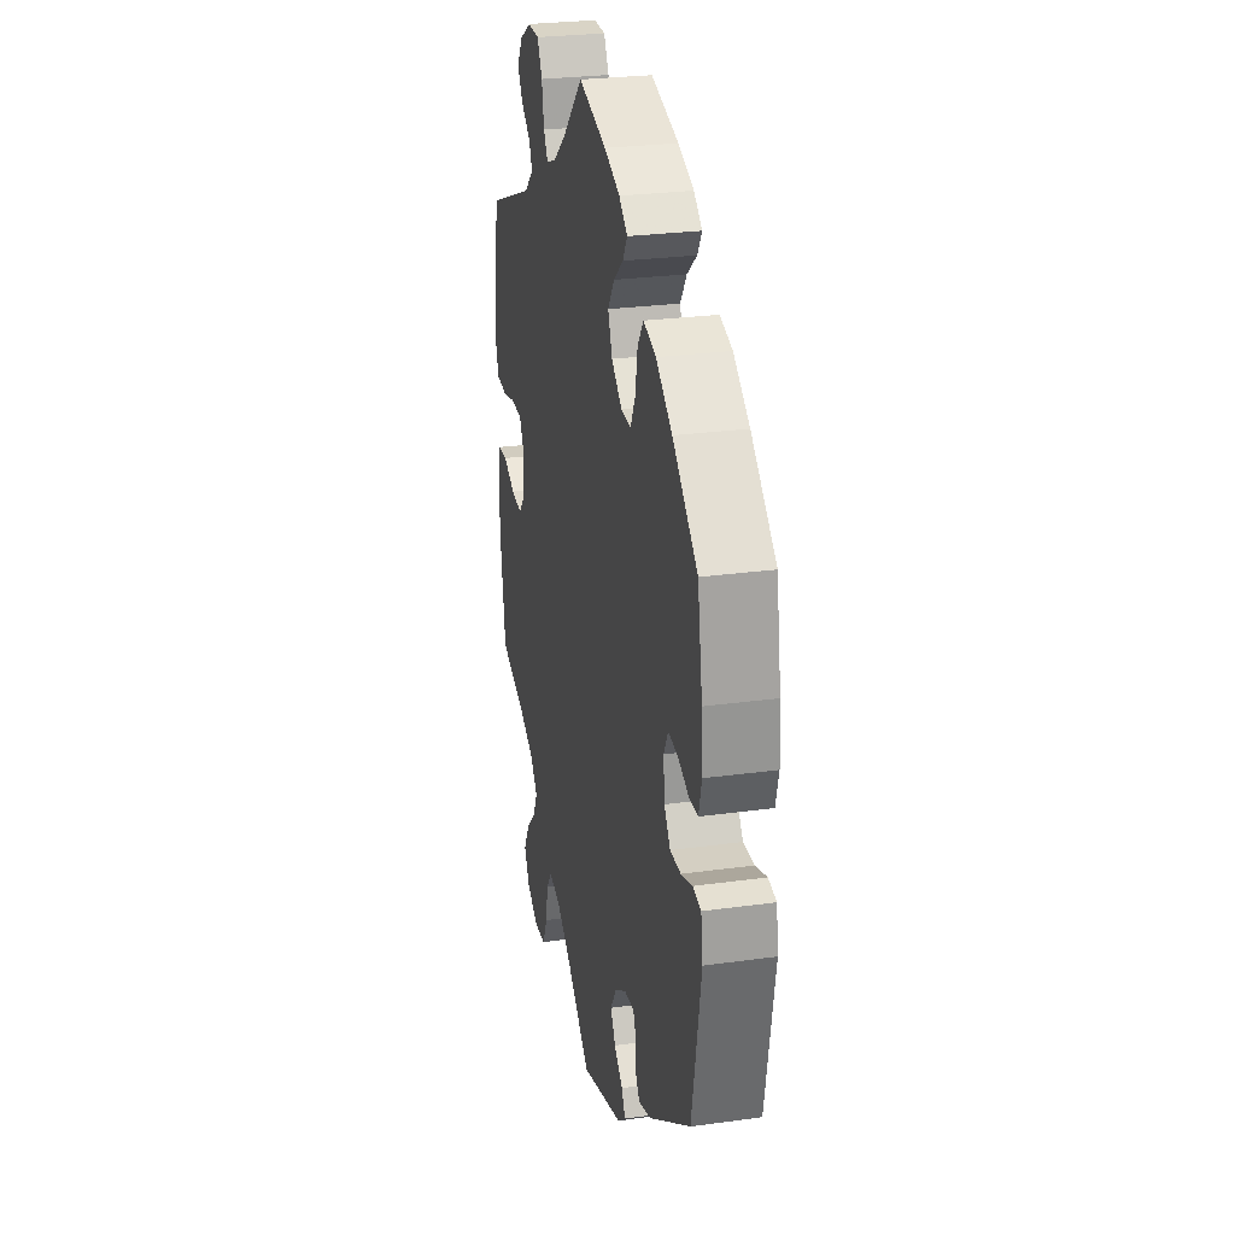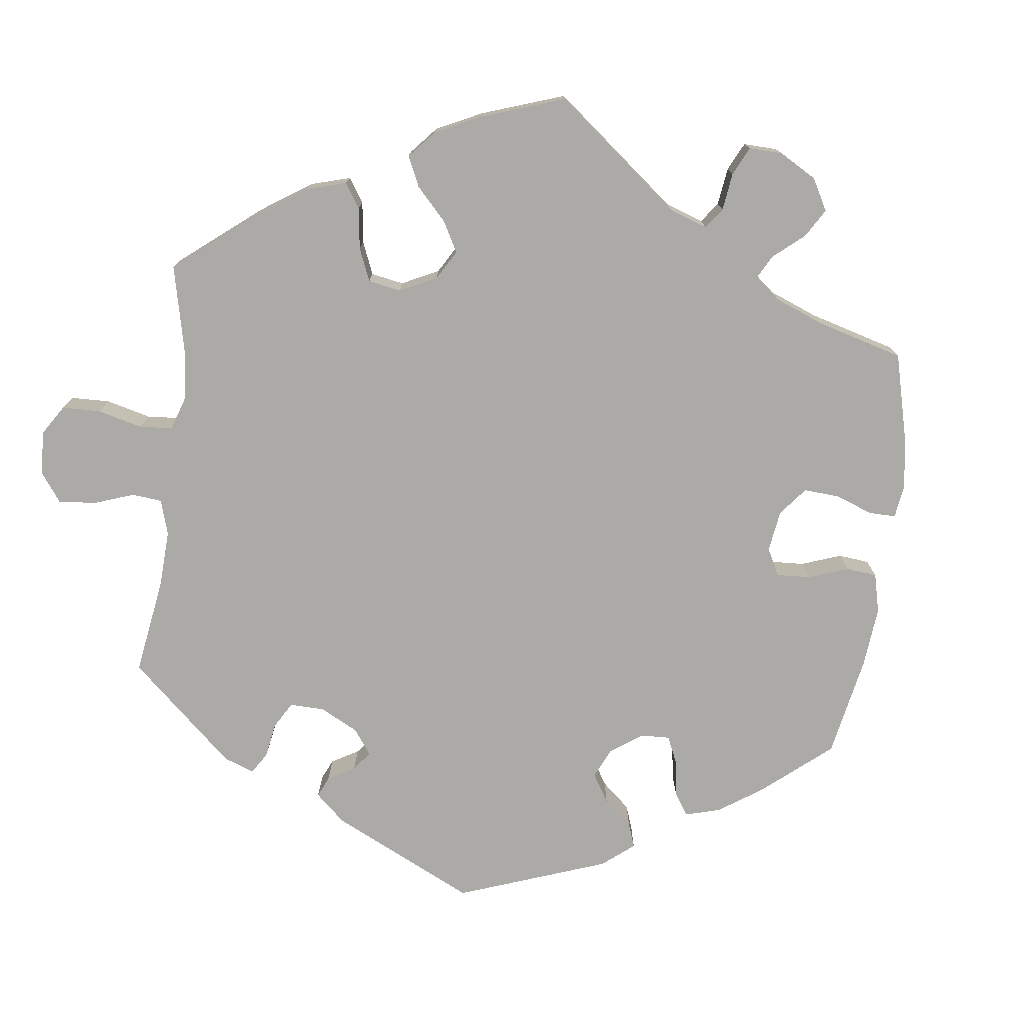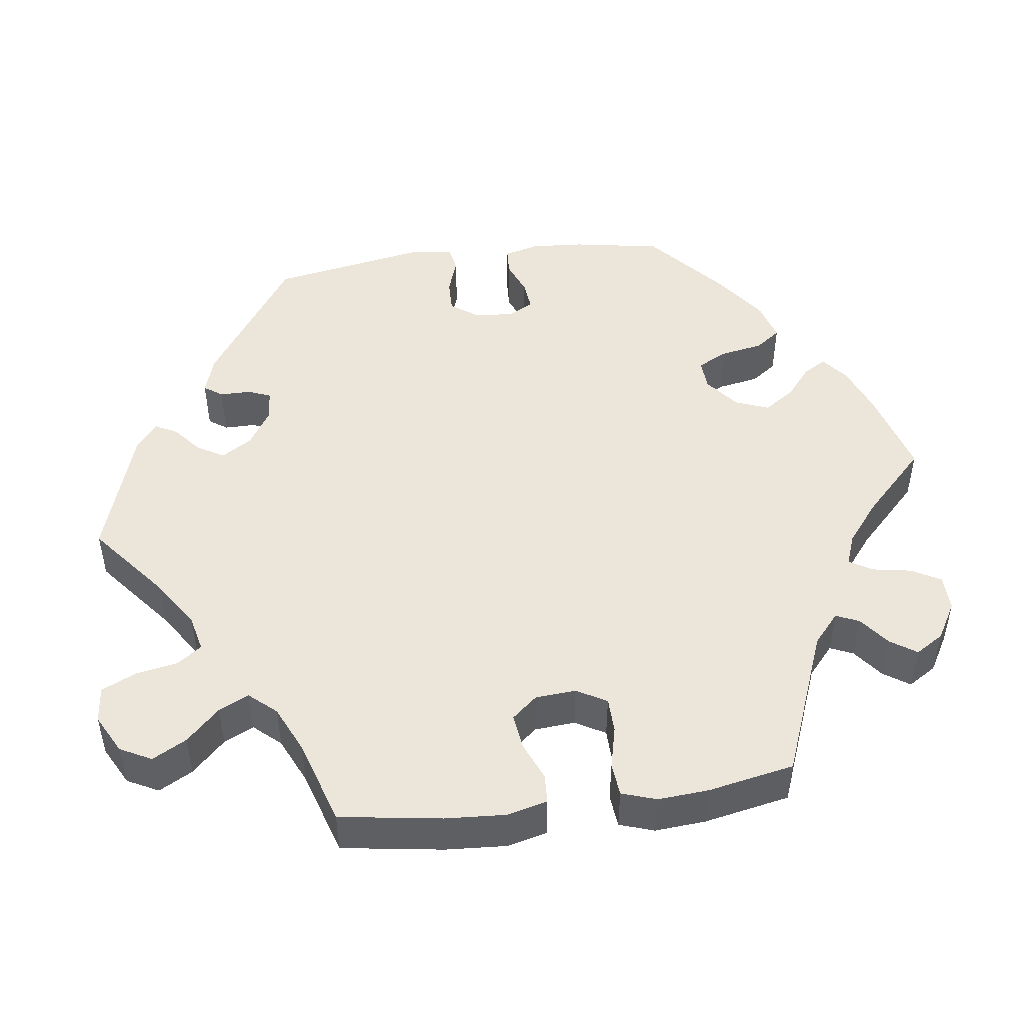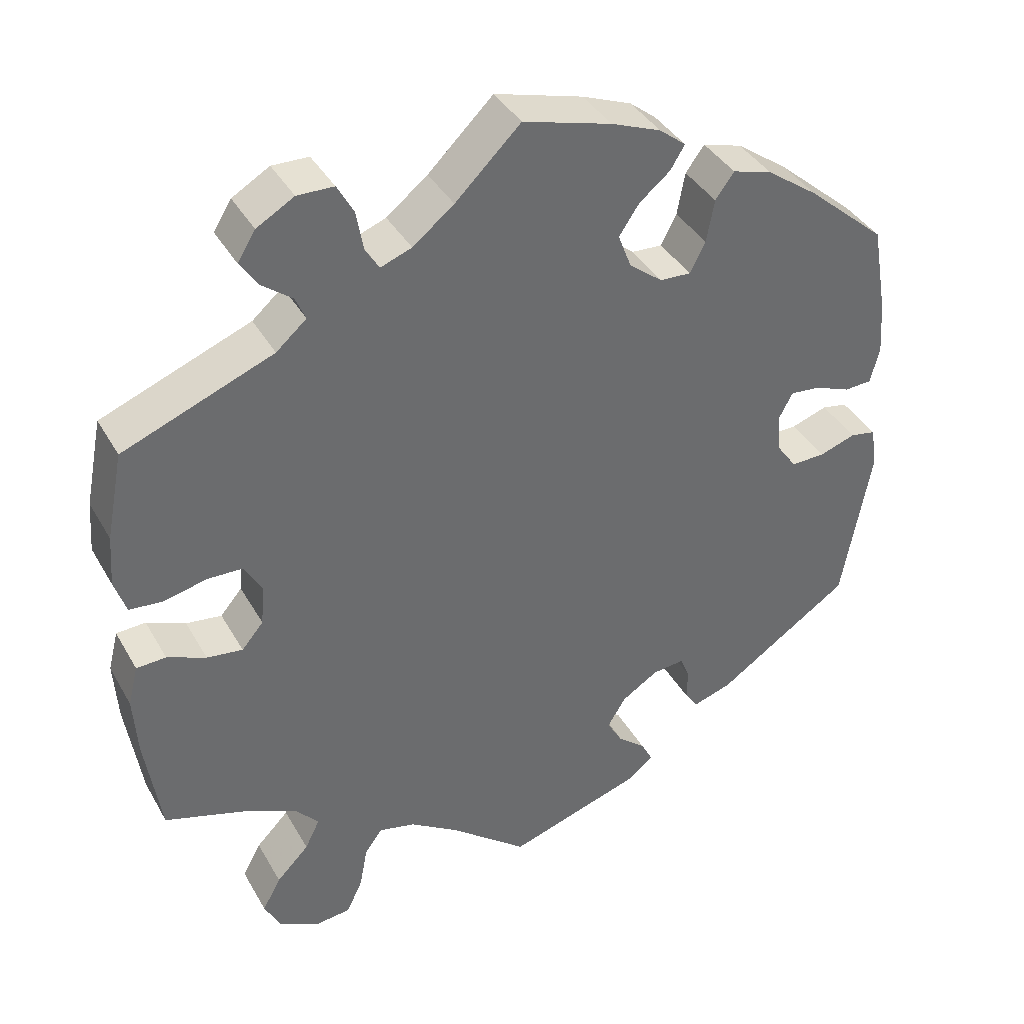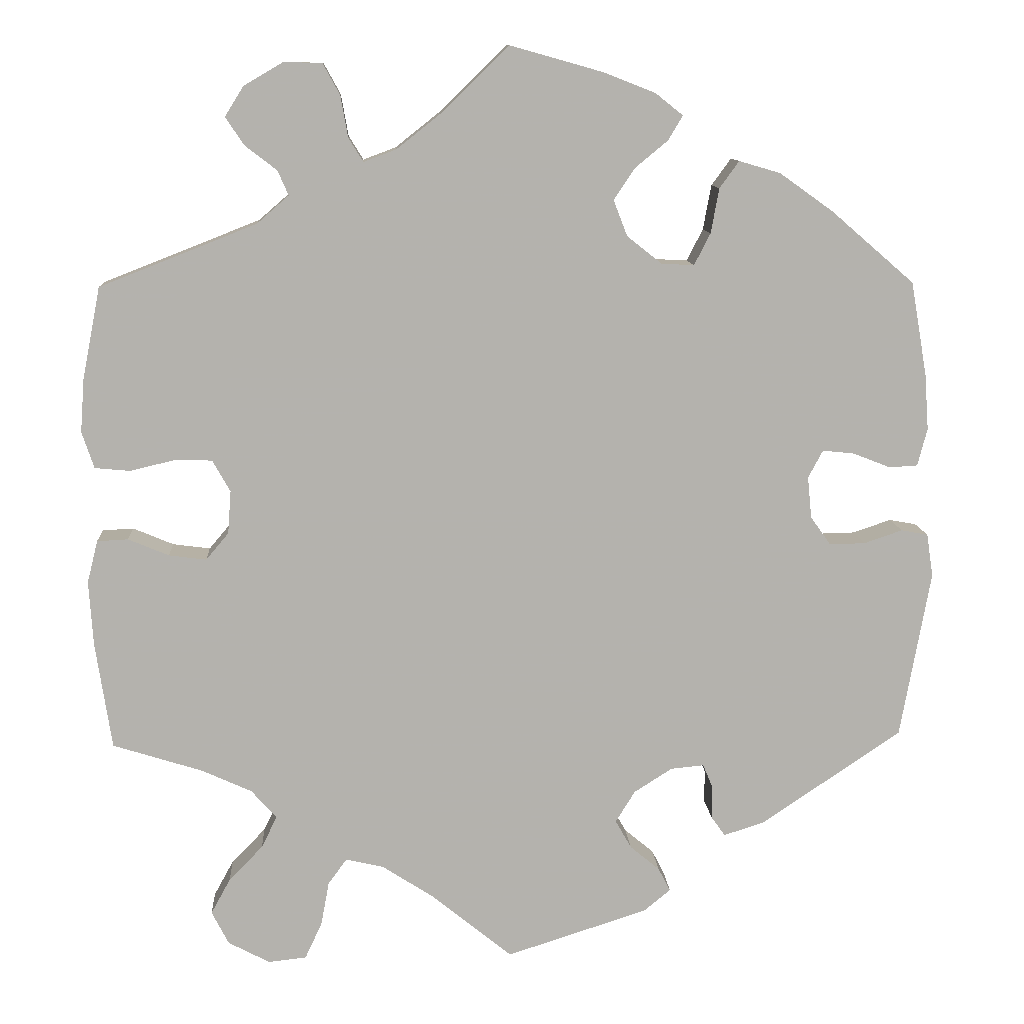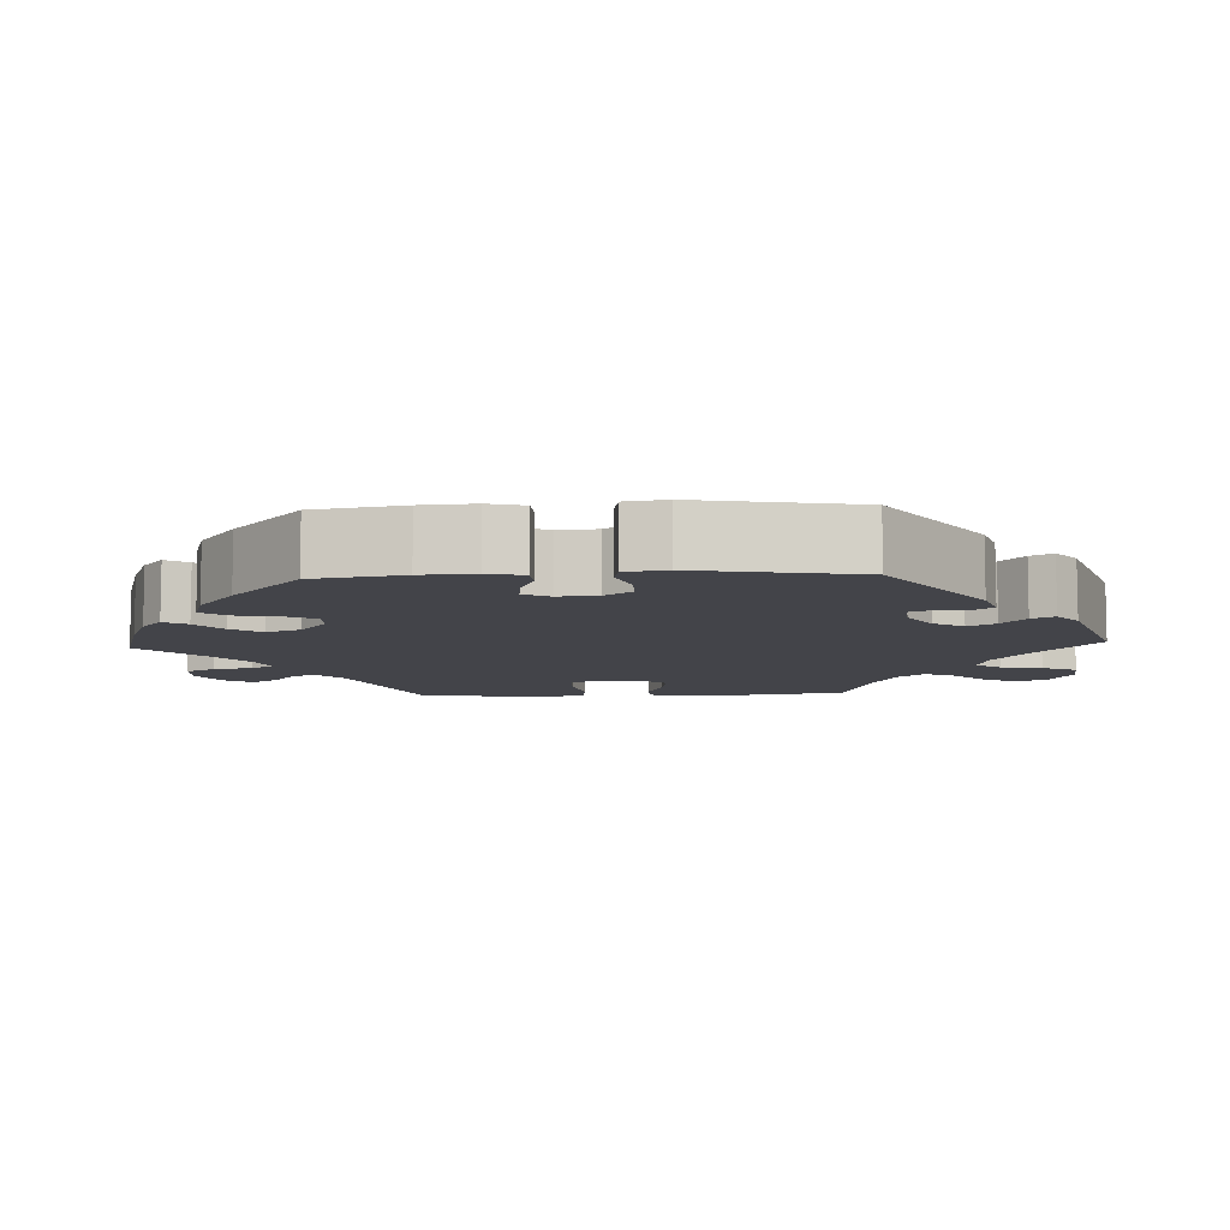
<metadata>
{"format":"obj","ext":"obj","renderer":"f3d","projection":"perspective","resolution":1024,"background":"white","views":[{"elev":27.1,"azim":78.0,"up":"+Z"},{"elev":-75.8,"azim":-67.1,"up":"+Y"},{"elev":48.1,"azim":-97.6,"up":"+Y"},{"elev":38.8,"azim":-26.9,"up":"+Z"},{"elev":10.7,"azim":-3.4,"up":"+Z"},{"elev":-8.4,"azim":92.7,"up":"+Y"}]}
</metadata>
<code>
v -0.1 0.07 -0.497
v -0.163 0.07 -0.456
v -0.21 0.07 -0.445
v -0.233 0.07 -0.477
v -0.243 0.07 -0.531
v -0.264 0.07 -0.576
v -0.311 0.07 -0.581
v -0.362 0.07 -0.554
v -0.383 0.07 -0.513
v -0.359 0.07 -0.469
v -0.317 0.07 -0.426
v -0.298 0.07 -0.387
v -0.329 0.07 -0.352
v -0.39 0.07 -0.324
v -0.501 0.07 -0.289
v -0.521 0.07 -0.157
v -0.526 0.07 -0.078
v -0.513 0.07 -0.026
v -0.475 0.07 -0.024
v -0.425 0.07 -0.045
v -0.379 0.07 -0.051
v -0.351 0.07 -0.018
v -0.347 0.07 0.035
v -0.369 0.07 0.074
v -0.415 0.07 0.075
v -0.47 0.07 0.062
v -0.513 0.07 0.066
v -0.528 0.07 0.111
v -0.523 0.07 0.177
v -0.501 0.07 0.289
v -0.308 0.07 0.365
v -0.269 0.07 0.399
v -0.282 0.07 0.429
v -0.321 0.07 0.459
v -0.344 0.07 0.493
v -0.321 0.07 0.53
v -0.273 0.07 0.558
v -0.226 0.07 0.557
v -0.205 0.07 0.519
v -0.196 0.07 0.468
v -0.178 0.07 0.439
v -0.138 0.07 0.454
v -0.085 0.07 0.496
v -0.001 0.07 0.578
v 0.113 0.07 0.546
v 0.177 0.07 0.521
v 0.211 0.07 0.494
v 0.193 0.07 0.464
v 0.153 0.07 0.431
v 0.127 0.07 0.392
v 0.144 0.07 0.348
v 0.187 0.07 0.314
v 0.227 0.07 0.312
v 0.247 0.07 0.351
v 0.257 0.07 0.406
v 0.281 0.07 0.439
v 0.332 0.07 0.424
v 0.398 0.07 0.377
v 0.5 0.07 0.289
v 0.52 0.07 0.174
v 0.525 0.07 0.105
v 0.513 0.07 0.059
v 0.478 0.07 0.057
v 0.432 0.07 0.075
v 0.393 0.07 0.079
v 0.375 0.07 0.045
v 0.38 0.07 -0.006
v 0.405 0.07 -0.041
v 0.449 0.07 -0.04
v 0.496 0.07 -0.024
v 0.529 0.07 -0.03
v 0.537 0.07 -0.083
v 0.5 0.07 -0.289
v 0.327 0.07 -0.406
v 0.277 0.07 -0.422
v 0.26 0.07 -0.398
v 0.26 0.07 -0.357
v 0.248 0.07 -0.328
v 0.207 0.07 -0.332
v 0.16 0.07 -0.362
v 0.136 0.07 -0.401
v 0.156 0.07 -0.436
v 0.192 0.07 -0.466
v 0.207 0.07 -0.495
v 0.174 0.07 -0.522
v 0 0.07 -0.578
v -0.1 0 -0.497
v -0.163 0 -0.456
v -0.21 0 -0.445
v -0.233 0 -0.477
v -0.243 0 -0.531
v -0.264 0 -0.576
v -0.311 0 -0.581
v -0.362 0 -0.554
v -0.383 0 -0.513
v -0.359 0 -0.469
v -0.317 0 -0.426
v -0.298 0 -0.387
v -0.329 0 -0.352
v -0.39 0 -0.324
v -0.501 0 -0.289
v -0.521 0 -0.157
v -0.526 0 -0.078
v -0.513 0 -0.026
v -0.475 0 -0.024
v -0.425 0 -0.045
v -0.379 0 -0.051
v -0.351 0 -0.018
v -0.347 0 0.035
v -0.369 0 0.074
v -0.415 0 0.075
v -0.47 0 0.062
v -0.513 0 0.066
v -0.528 0 0.111
v -0.523 0 0.177
v -0.501 0 0.289
v -0.308 0 0.365
v -0.269 0 0.399
v -0.282 0 0.429
v -0.321 0 0.459
v -0.344 0 0.493
v -0.321 0 0.53
v -0.273 0 0.558
v -0.226 0 0.557
v -0.205 0 0.519
v -0.196 0 0.468
v -0.178 0 0.439
v -0.138 0 0.454
v -0.085 0 0.496
v -0.001 0 0.578
v 0.113 0 0.546
v 0.177 0 0.521
v 0.211 0 0.494
v 0.193 0 0.464
v 0.153 0 0.431
v 0.127 0 0.392
v 0.144 0 0.348
v 0.187 0 0.314
v 0.227 0 0.312
v 0.247 0 0.351
v 0.257 0 0.406
v 0.281 0 0.439
v 0.332 0 0.424
v 0.398 0 0.377
v 0.5 0 0.289
v 0.52 0 0.174
v 0.525 0 0.105
v 0.513 0 0.059
v 0.478 0 0.057
v 0.432 0 0.075
v 0.393 0 0.079
v 0.375 0 0.045
v 0.38 0 -0.006
v 0.405 0 -0.041
v 0.449 0 -0.04
v 0.496 0 -0.024
v 0.529 0 -0.03
v 0.537 0 -0.083
v 0.5 0 -0.289
v 0.327 0 -0.406
v 0.277 0 -0.422
v 0.26 0 -0.398
v 0.26 0 -0.357
v 0.248 0 -0.328
v 0.207 0 -0.332
v 0.16 0 -0.362
v 0.136 0 -0.401
v 0.156 0 -0.436
v 0.192 0 -0.466
v 0.207 0 -0.495
v 0.174 0 -0.522
v 0 0 -0.578
f 85 86 1
f 82 83 84 85
f 81 82 85 1
f 80 81 1 2
f 79 80 2 3
f 74 75 76 77
f 74 77 78
f 73 74 78
f 72 73 78 79
f 69 70 71 72
f 68 69 72 79
f 61 62 63 64
f 61 64 65
f 60 61 65
f 59 60 65
f 58 59 65 66
f 54 55 56 57
f 53 54 57 58
f 46 47 48 49
f 46 49 50
f 43 44 45 46
f 42 43 46 50
f 41 42 50 51
f 37 38 39 40
f 37 40 41
f 36 37 41
f 33 34 35 36
f 32 33 36 41
f 31 32 41 51
f 25 26 27 28
f 24 25 28 29
f 17 18 19 20
f 17 20 21
f 14 15 16 17
f 13 14 17 21
f 12 13 21 22
f 8 9 10 11
f 8 11 12
f 7 8 12
f 4 5 6 7
f 3 4 7 12
f 67 68 79 3
f 53 58 66
f 52 53 66 67
f 24 29 30 31
f 23 24 31 51
f 23 51 52 67
f 22 23 67
f 3 12 22 67
f 87 172 171
f 171 170 169 168
f 87 171 168 167
f 88 87 167 166
f 89 88 166 165
f 163 162 161 160
f 164 163 160
f 164 160 159
f 165 164 159 158
f 158 157 156 155
f 165 158 155 154
f 150 149 148 147
f 151 150 147
f 151 147 146
f 151 146 145
f 152 151 145 144
f 143 142 141 140
f 144 143 140 139
f 135 134 133 132
f 136 135 132
f 132 131 130 129
f 136 132 129 128
f 137 136 128 127
f 126 125 124 123
f 127 126 123
f 127 123 122
f 122 121 120 119
f 127 122 119 118
f 137 127 118 117
f 114 113 112 111
f 115 114 111 110
f 106 105 104 103
f 107 106 103
f 103 102 101 100
f 107 103 100 99
f 108 107 99 98
f 97 96 95 94
f 98 97 94
f 98 94 93
f 93 92 91 90
f 98 93 90 89
f 89 165 154 153
f 152 144 139
f 153 152 139 138
f 117 116 115 110
f 137 117 110 109
f 153 138 137 109
f 153 109 108
f 153 108 98 89
f 1 87 88 2
f 2 88 89 3
f 3 89 90 4
f 4 90 91 5
f 5 91 92 6
f 6 92 93 7
f 7 93 94 8
f 8 94 95 9
f 9 95 96 10
f 10 96 97 11
f 11 97 98 12
f 12 98 99 13
f 13 99 100 14
f 14 100 101 15
f 15 101 102 16
f 16 102 103 17
f 17 103 104 18
f 18 104 105 19
f 19 105 106 20
f 20 106 107 21
f 21 107 108 22
f 22 108 109 23
f 23 109 110 24
f 24 110 111 25
f 25 111 112 26
f 26 112 113 27
f 27 113 114 28
f 28 114 115 29
f 29 115 116 30
f 30 116 117 31
f 31 117 118 32
f 32 118 119 33
f 33 119 120 34
f 34 120 121 35
f 35 121 122 36
f 36 122 123 37
f 37 123 124 38
f 38 124 125 39
f 39 125 126 40
f 40 126 127 41
f 41 127 128 42
f 42 128 129 43
f 43 129 130 44
f 44 130 131 45
f 45 131 132 46
f 46 132 133 47
f 47 133 134 48
f 48 134 135 49
f 49 135 136 50
f 50 136 137 51
f 51 137 138 52
f 52 138 139 53
f 53 139 140 54
f 54 140 141 55
f 55 141 142 56
f 56 142 143 57
f 57 143 144 58
f 58 144 145 59
f 59 145 146 60
f 60 146 147 61
f 61 147 148 62
f 62 148 149 63
f 63 149 150 64
f 64 150 151 65
f 65 151 152 66
f 66 152 153 67
f 67 153 154 68
f 68 154 155 69
f 69 155 156 70
f 70 156 157 71
f 71 157 158 72
f 72 158 159 73
f 73 159 160 74
f 74 160 161 75
f 75 161 162 76
f 76 162 163 77
f 77 163 164 78
f 78 164 165 79
f 79 165 166 80
f 80 166 167 81
f 81 167 168 82
f 82 168 169 83
f 83 169 170 84
f 84 170 171 85
f 85 171 172 86
f 86 172 87 1

</code>
